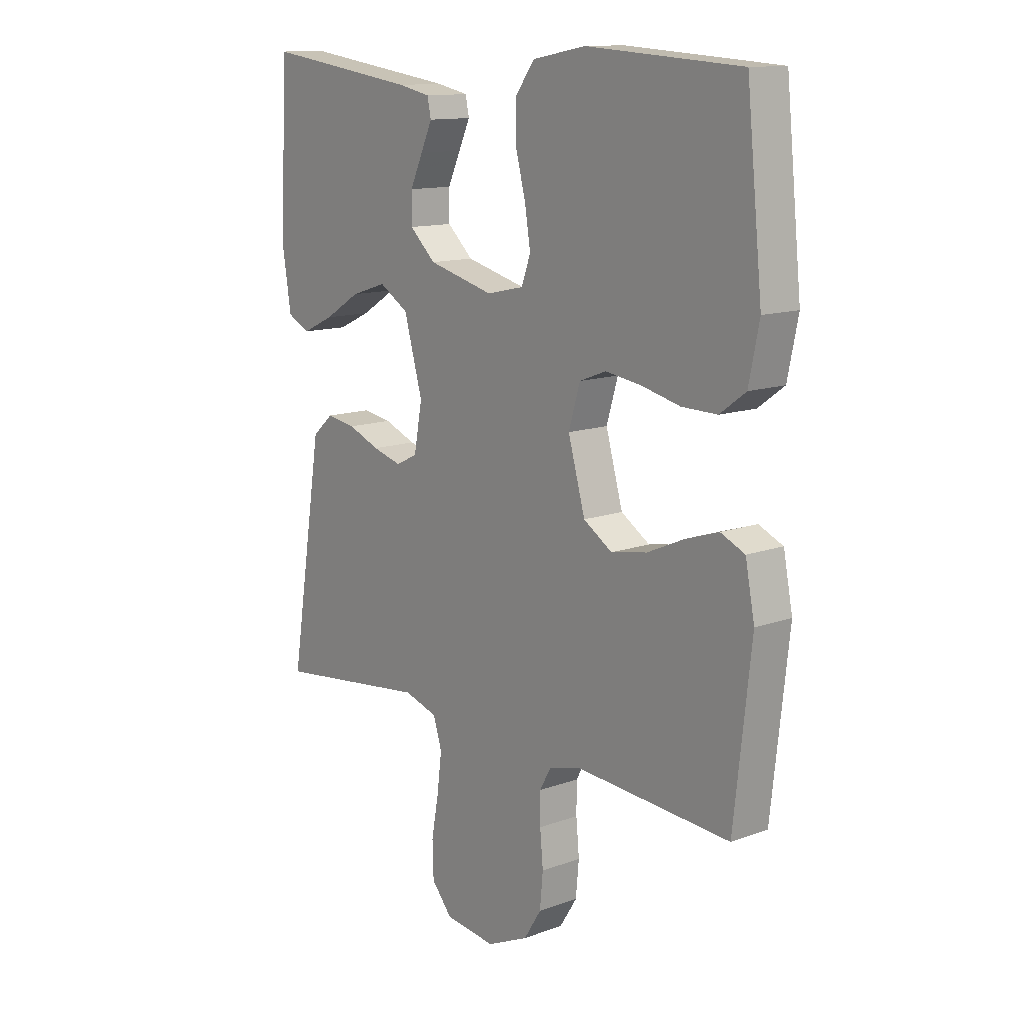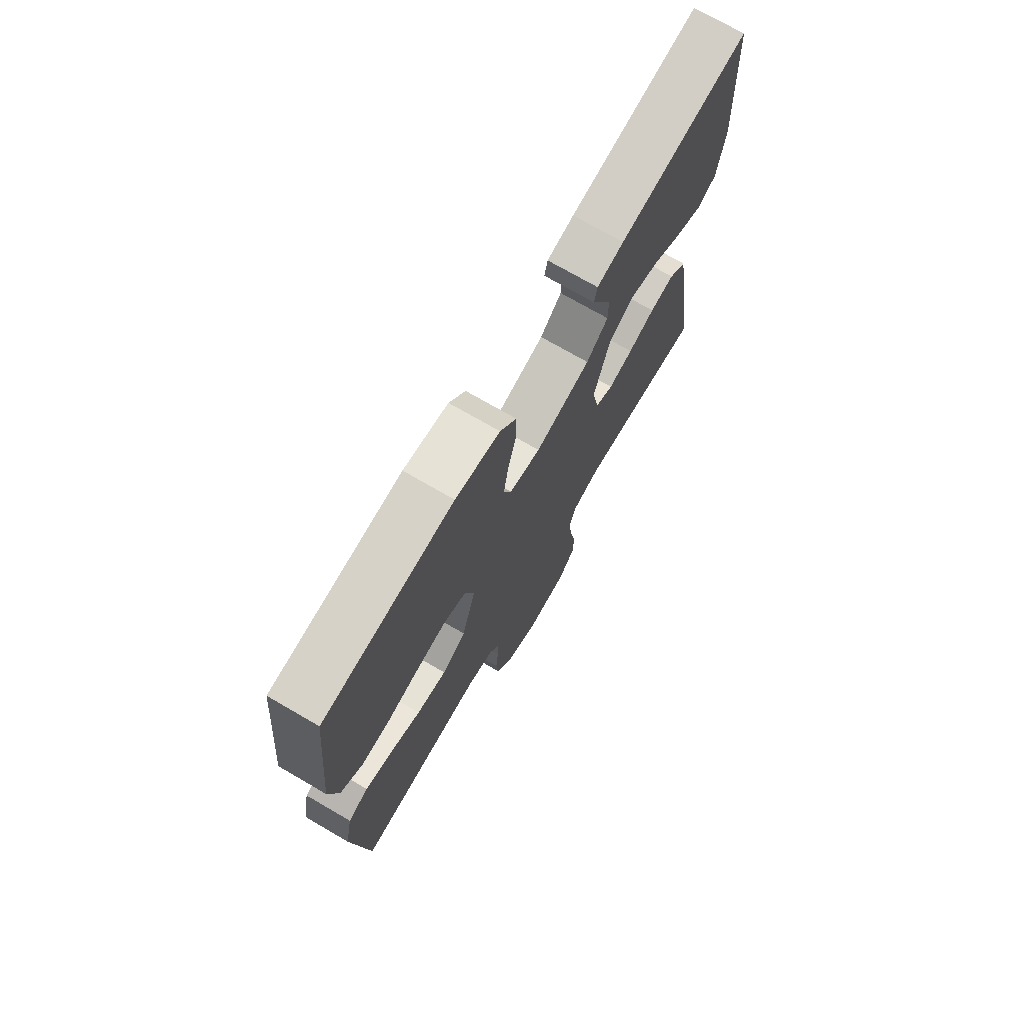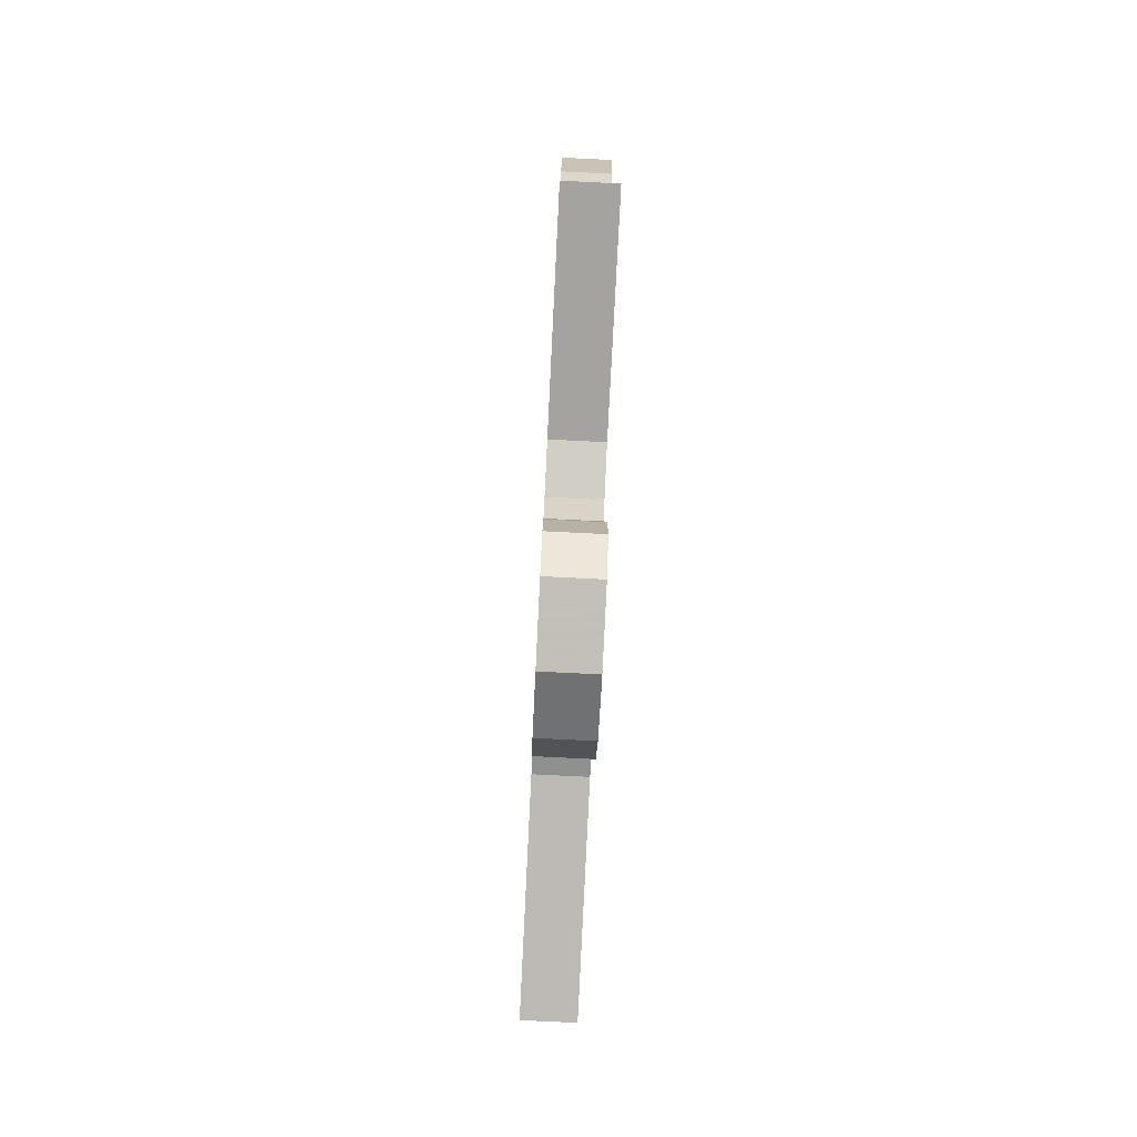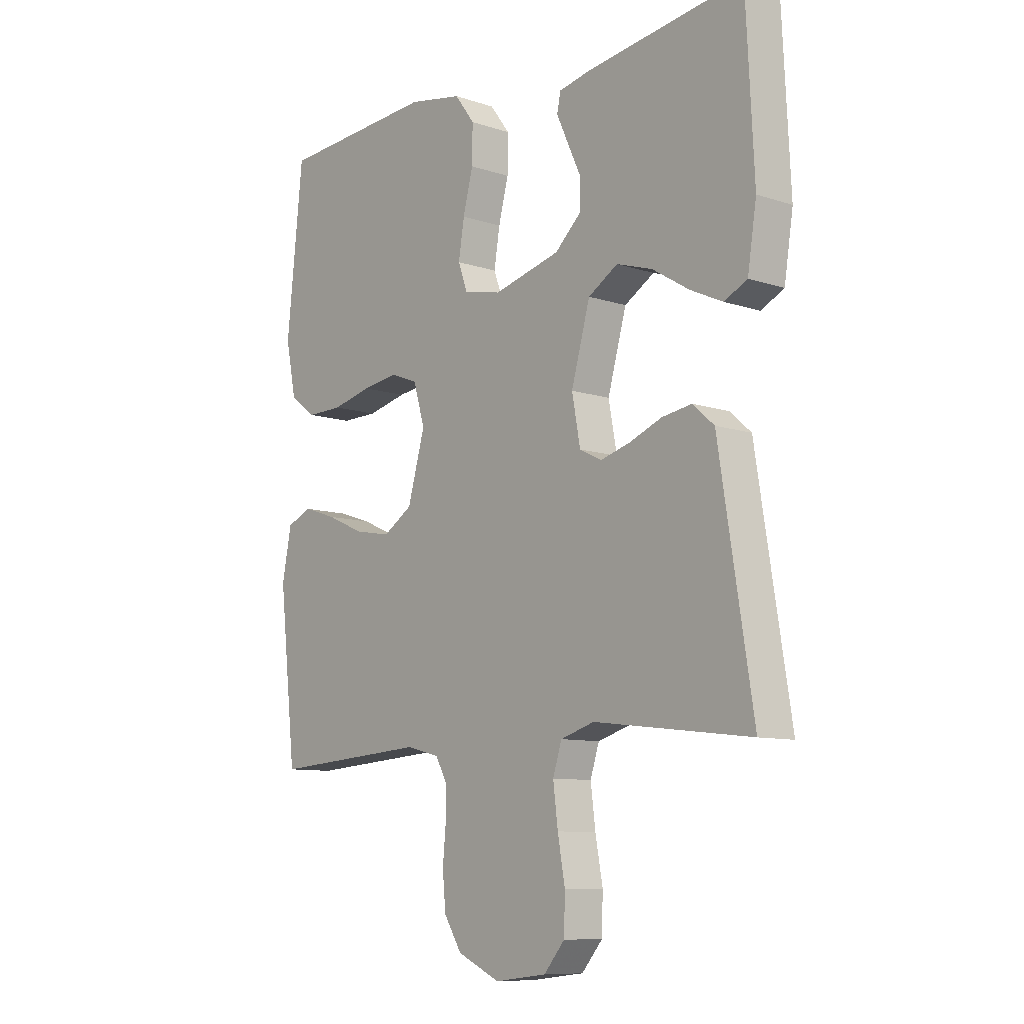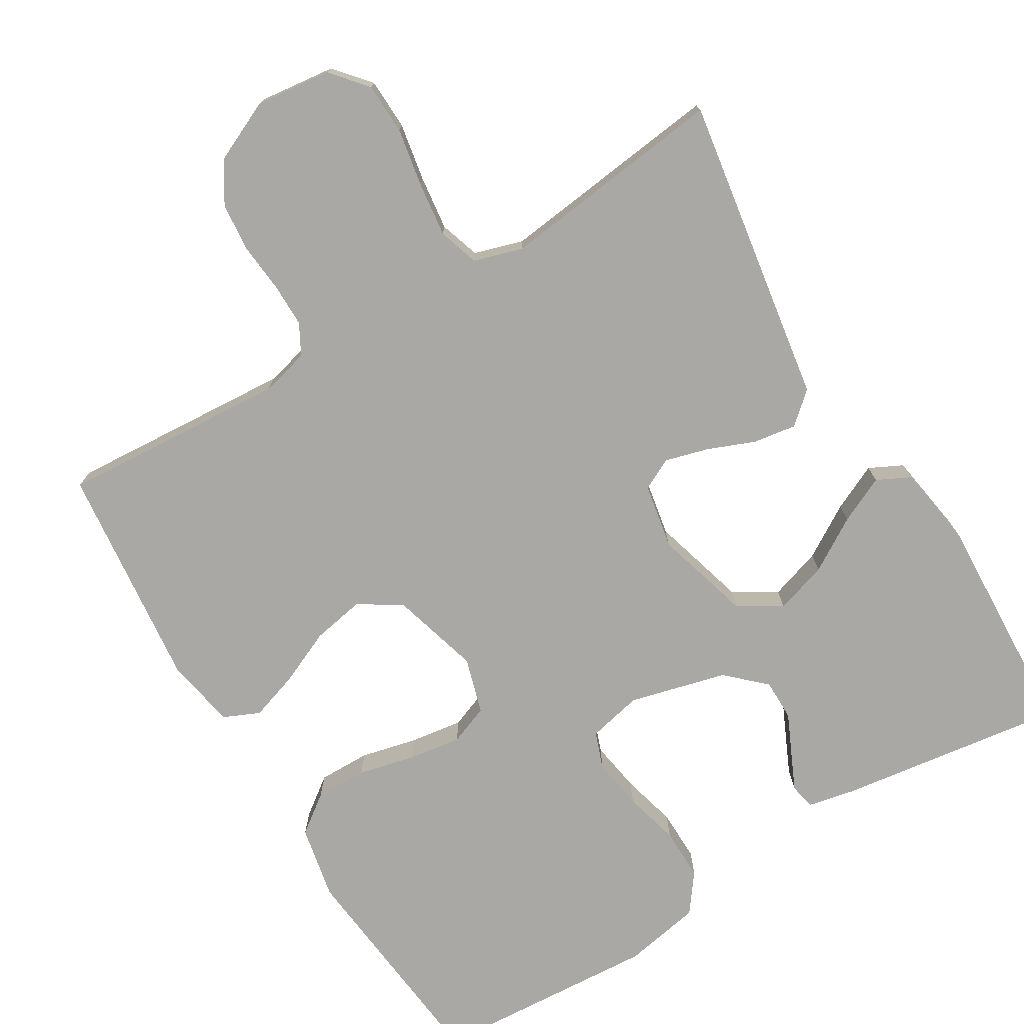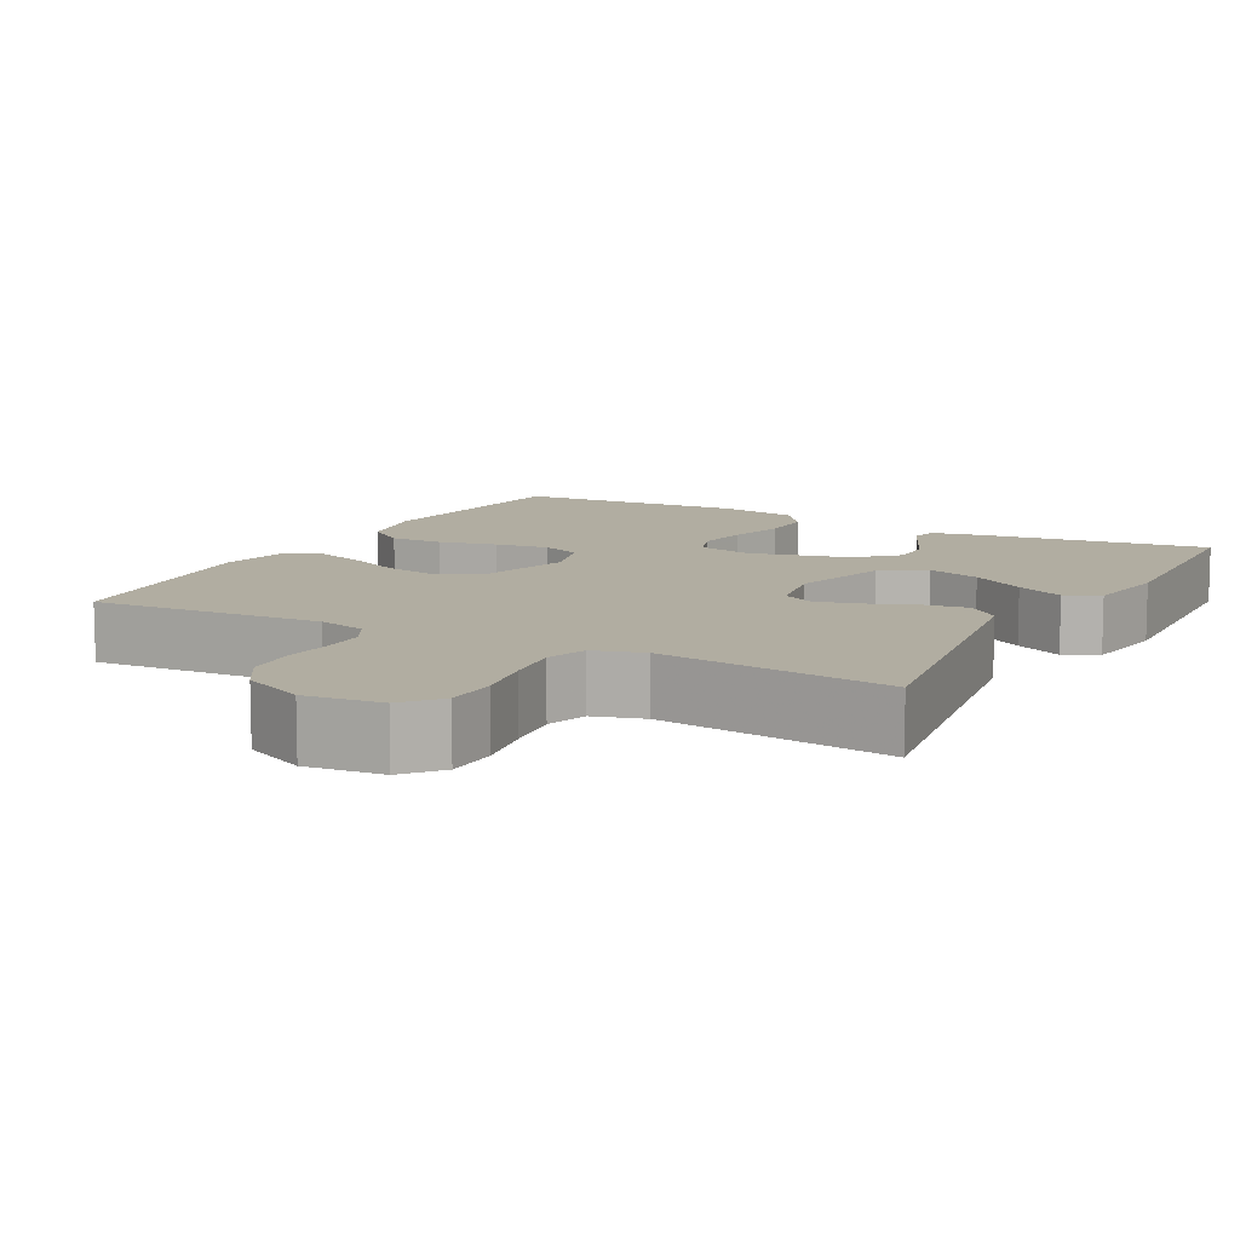
<metadata>
{"format":"obj","ext":"obj","renderer":"f3d","projection":"perspective","resolution":1024,"background":"white","views":[{"elev":12.9,"azim":50.2,"up":"+Z"},{"elev":73.5,"azim":120.1,"up":"+Z"},{"elev":-79.8,"azim":-92.8,"up":"+Z"},{"elev":-9.5,"azim":-130.8,"up":"+Z"},{"elev":-75.1,"azim":-148.8,"up":"+Y"},{"elev":10.4,"azim":-151.4,"up":"+Y"}]}
</metadata>
<code>
v -0.5 0.07 0.5
v -0.2 0.07 0.458
v -0.138 0.07 0.445
v -0.131 0.07 0.411
v -0.153 0.07 0.363
v -0.178 0.07 0.309
v -0.178 0.07 0.254
v -0.128 0.07 0.207
v 0 0.07 0.174
v 0.072 0.07 0.19
v 0.09 0.07 0.239
v 0.079 0.07 0.307
v 0.06 0.07 0.381
v 0.059 0.07 0.45
v 0.097 0.07 0.501
v 0.2 0.07 0.52
v 0.5 0.07 0.5
v 0.531 0.07 0.2
v 0.511 0.07 0.102
v 0.461 0.07 0.065
v 0.392 0.07 0.066
v 0.316 0.07 0.084
v 0.247 0.07 0.094
v 0.195 0.07 0.074
v 0.173 0.07 0
v 0.206 0.07 -0.117
v 0.262 0.07 -0.153
v 0.332 0.07 -0.14
v 0.404 0.07 -0.108
v 0.468 0.07 -0.087
v 0.515 0.07 -0.108
v 0.533 0.07 -0.2
v 0.5 0.07 -0.5
v 0.2 0.07 -0.479
v 0.137 0.07 -0.495
v 0.115 0.07 -0.535
v 0.115 0.07 -0.592
v 0.121 0.07 -0.657
v 0.115 0.07 -0.722
v 0.081 0.07 -0.776
v 0 0.07 -0.813
v -0.099 0.07 -0.801
v -0.139 0.07 -0.754
v -0.141 0.07 -0.686
v -0.127 0.07 -0.609
v -0.118 0.07 -0.537
v -0.135 0.07 -0.484
v -0.2 0.07 -0.464
v -0.5 0.07 -0.5
v -0.452 0.07 -0.2
v -0.435 0.07 -0.093
v -0.394 0.07 -0.057
v -0.337 0.07 -0.066
v -0.275 0.07 -0.091
v -0.218 0.07 -0.107
v -0.176 0.07 -0.086
v -0.16 0.07 0
v -0.196 0.07 0.128
v -0.253 0.07 0.163
v -0.322 0.07 0.141
v -0.392 0.07 0.098
v -0.454 0.07 0.069
v -0.498 0.07 0.091
v -0.515 0.07 0.2
v -0.5 0 0.5
v -0.2 0 0.458
v -0.138 0 0.445
v -0.131 0 0.411
v -0.153 0 0.363
v -0.178 0 0.309
v -0.178 0 0.254
v -0.128 0 0.207
v 0 0 0.174
v 0.072 0 0.19
v 0.09 0 0.239
v 0.079 0 0.307
v 0.06 0 0.381
v 0.059 0 0.45
v 0.097 0 0.501
v 0.2 0 0.52
v 0.5 0 0.5
v 0.531 0 0.2
v 0.511 0 0.102
v 0.461 0 0.065
v 0.392 0 0.066
v 0.316 0 0.084
v 0.247 0 0.094
v 0.195 0 0.074
v 0.173 0 0
v 0.206 0 -0.117
v 0.262 0 -0.153
v 0.332 0 -0.14
v 0.404 0 -0.108
v 0.468 0 -0.087
v 0.515 0 -0.108
v 0.533 0 -0.2
v 0.5 0 -0.5
v 0.2 0 -0.479
v 0.137 0 -0.495
v 0.115 0 -0.535
v 0.115 0 -0.592
v 0.121 0 -0.657
v 0.115 0 -0.722
v 0.081 0 -0.776
v 0 0 -0.813
v -0.099 0 -0.801
v -0.139 0 -0.754
v -0.141 0 -0.686
v -0.127 0 -0.609
v -0.118 0 -0.537
v -0.135 0 -0.484
v -0.2 0 -0.464
v -0.5 0 -0.5
v -0.452 0 -0.2
v -0.435 0 -0.093
v -0.394 0 -0.057
v -0.337 0 -0.066
v -0.275 0 -0.091
v -0.218 0 -0.107
v -0.176 0 -0.086
v -0.16 0 0
v -0.196 0 0.128
v -0.253 0 0.163
v -0.322 0 0.141
v -0.392 0 0.098
v -0.454 0 0.069
v -0.498 0 0.091
v -0.515 0 0.2
f 60 61 62 63
f 59 60 63 64
f 51 52 53 54
f 50 51 54 55
f 48 49 50 55
f 47 48 55 56
f 42 43 44 45
f 42 45 46
f 41 42 46
f 37 38 39 40
f 36 37 40 41
f 31 32 33 34
f 31 34 35
f 28 29 30 31
f 27 28 31 35
f 26 27 35 36
f 19 20 21 22
f 19 22 23
f 18 19 23
f 17 18 23
f 16 17 23 24
f 12 13 14 15
f 11 12 15 16
f 10 11 16 24
f 3 4 5 6
f 1 2 3 6
f 59 64 1 6
f 58 59 6 7
f 57 58 7 8
f 46 47 56 57
f 46 57 8 9
f 25 26 36 41
f 25 41 46 9
f 9 10 24 25
f 127 126 125 124
f 128 127 124 123
f 118 117 116 115
f 119 118 115 114
f 119 114 113 112
f 120 119 112 111
f 109 108 107 106
f 110 109 106
f 110 106 105
f 104 103 102 101
f 105 104 101 100
f 98 97 96 95
f 99 98 95
f 95 94 93 92
f 99 95 92 91
f 100 99 91 90
f 86 85 84 83
f 87 86 83
f 87 83 82
f 87 82 81
f 88 87 81 80
f 79 78 77 76
f 80 79 76 75
f 88 80 75 74
f 70 69 68 67
f 70 67 66 65
f 70 65 128 123
f 71 70 123 122
f 72 71 122 121
f 121 120 111 110
f 73 72 121 110
f 105 100 90 89
f 73 110 105 89
f 89 88 74 73
f 1 65 66 2
f 2 66 67 3
f 3 67 68 4
f 4 68 69 5
f 5 69 70 6
f 6 70 71 7
f 7 71 72 8
f 8 72 73 9
f 9 73 74 10
f 10 74 75 11
f 11 75 76 12
f 12 76 77 13
f 13 77 78 14
f 14 78 79 15
f 15 79 80 16
f 16 80 81 17
f 17 81 82 18
f 18 82 83 19
f 19 83 84 20
f 20 84 85 21
f 21 85 86 22
f 22 86 87 23
f 23 87 88 24
f 24 88 89 25
f 25 89 90 26
f 26 90 91 27
f 27 91 92 28
f 28 92 93 29
f 29 93 94 30
f 30 94 95 31
f 31 95 96 32
f 32 96 97 33
f 33 97 98 34
f 34 98 99 35
f 35 99 100 36
f 36 100 101 37
f 37 101 102 38
f 38 102 103 39
f 39 103 104 40
f 40 104 105 41
f 41 105 106 42
f 42 106 107 43
f 43 107 108 44
f 44 108 109 45
f 45 109 110 46
f 46 110 111 47
f 47 111 112 48
f 48 112 113 49
f 49 113 114 50
f 50 114 115 51
f 51 115 116 52
f 52 116 117 53
f 53 117 118 54
f 54 118 119 55
f 55 119 120 56
f 56 120 121 57
f 57 121 122 58
f 58 122 123 59
f 59 123 124 60
f 60 124 125 61
f 61 125 126 62
f 62 126 127 63
f 63 127 128 64
f 64 128 65 1

</code>
